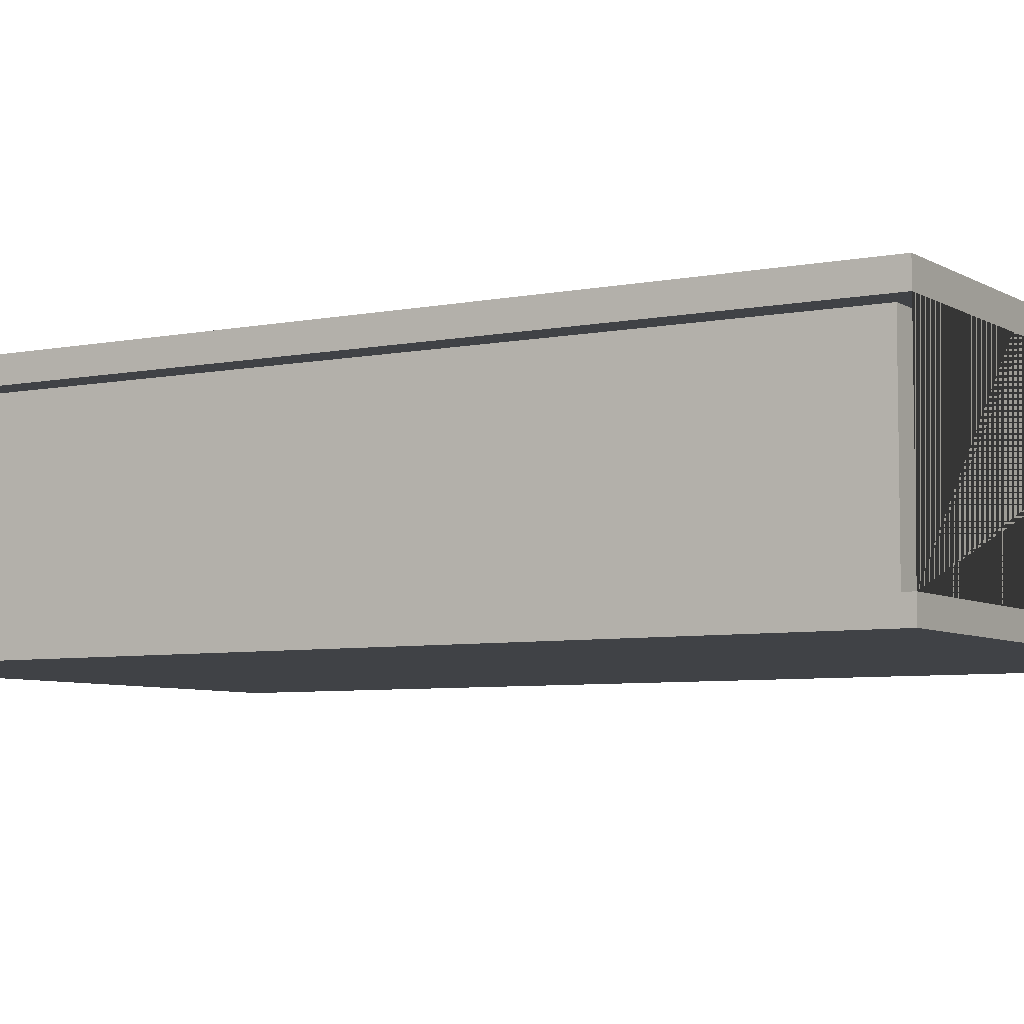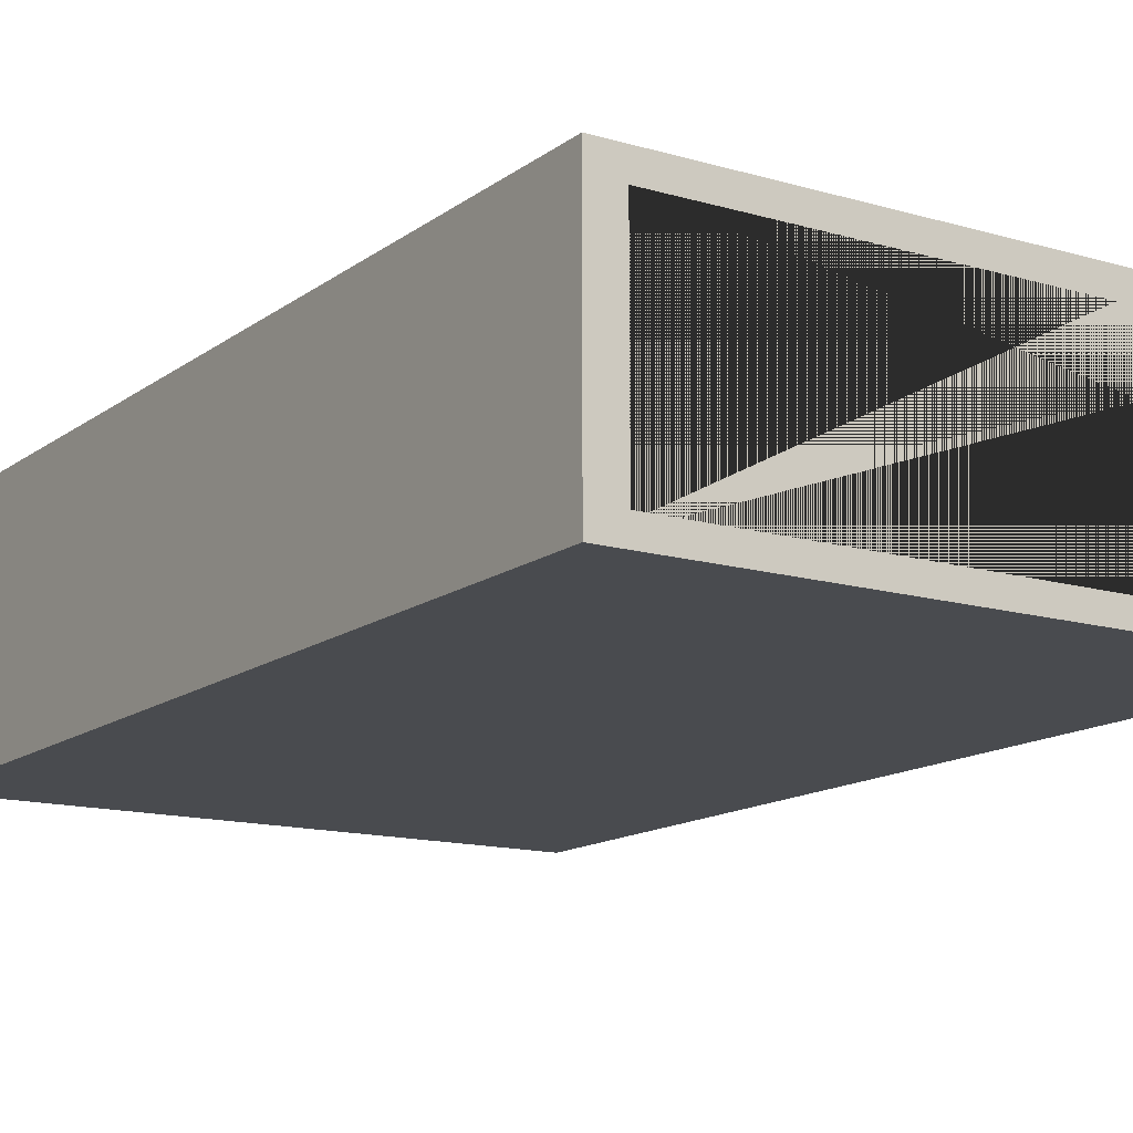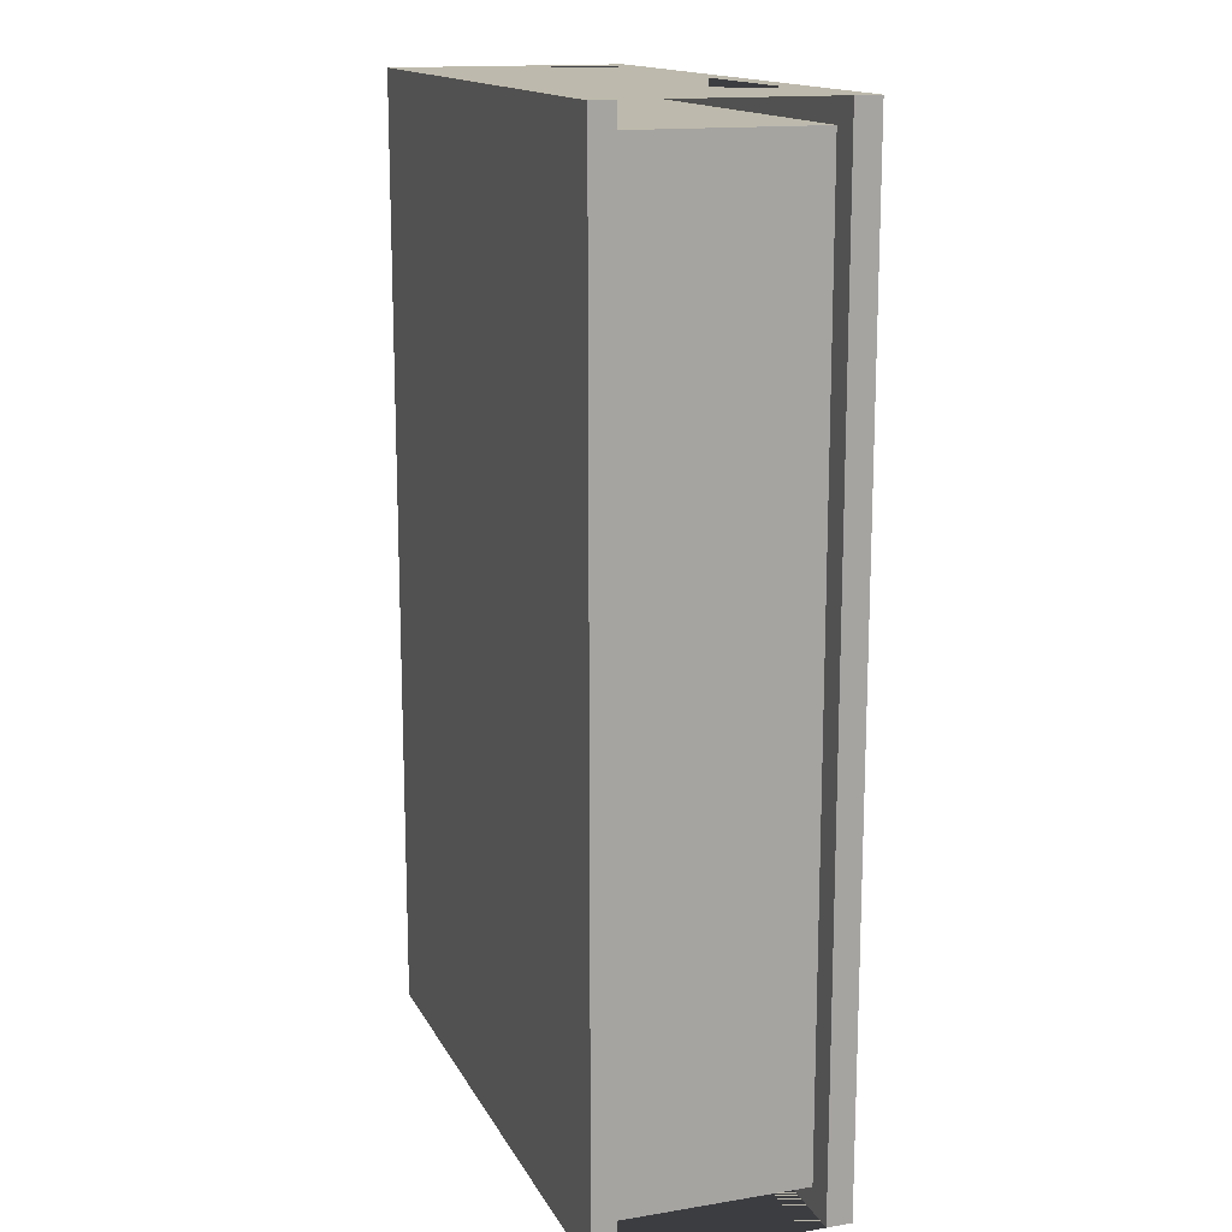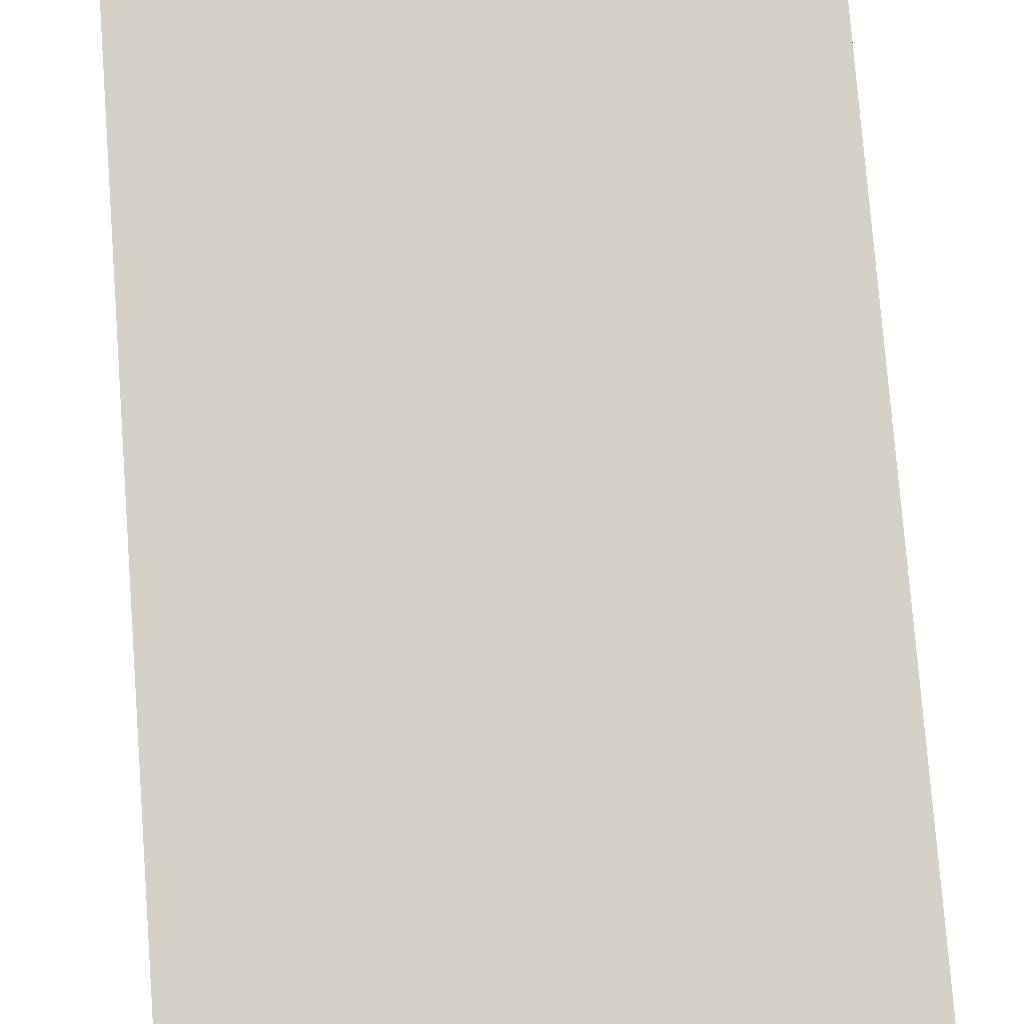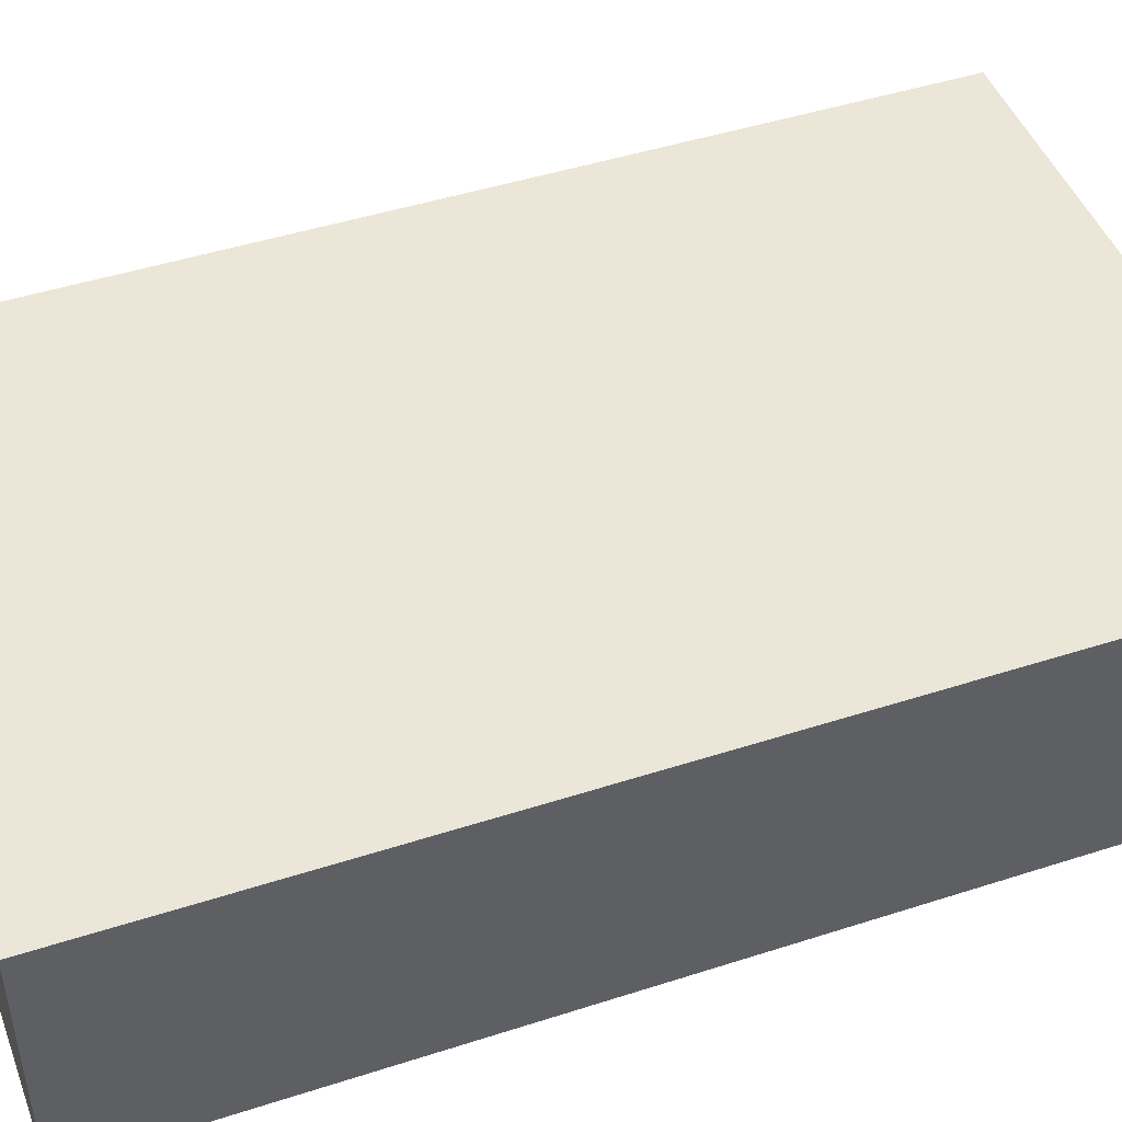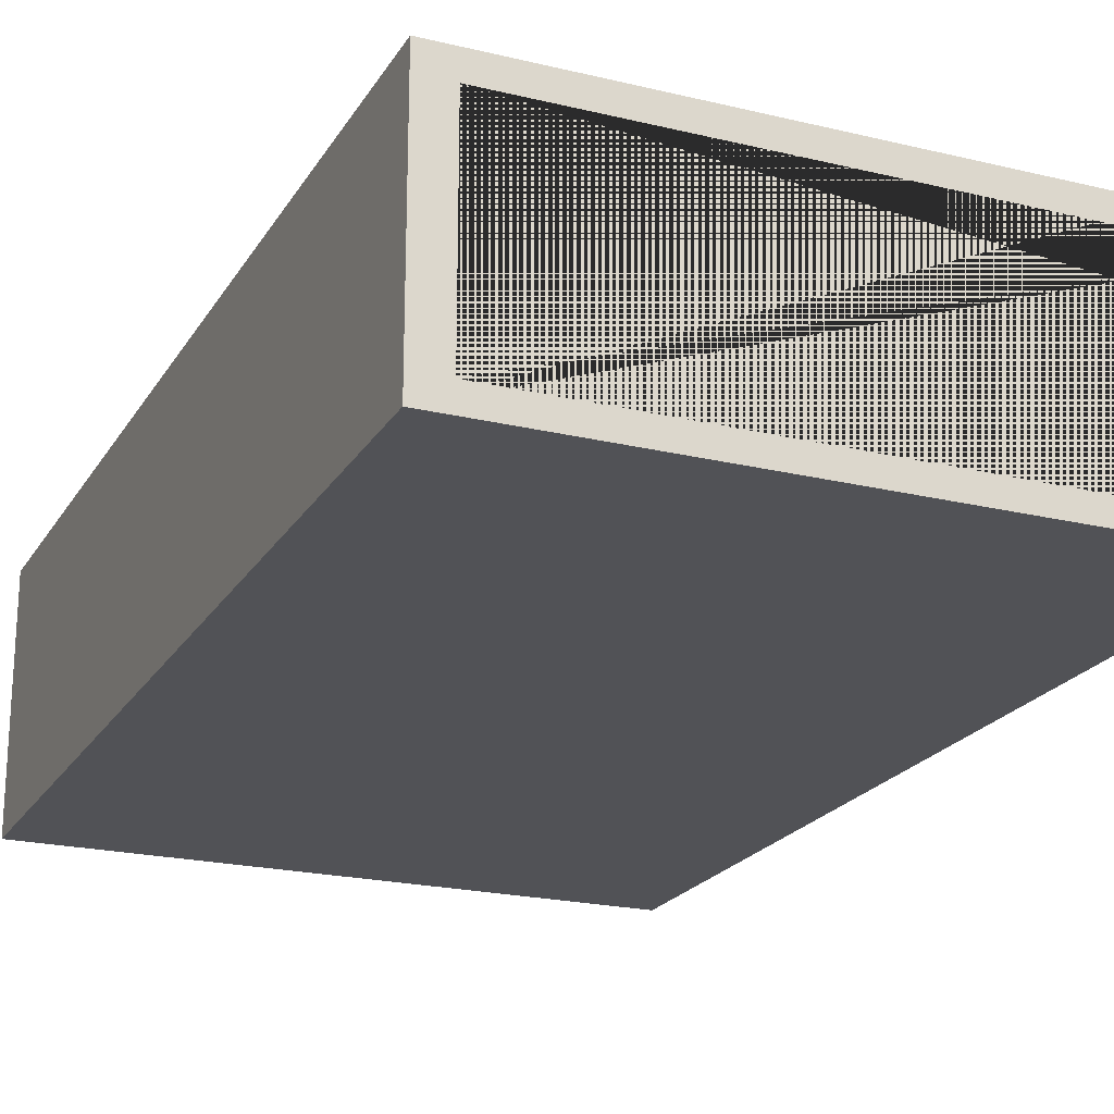
<metadata>
{"format":"obj","ext":"obj","renderer":"f3d","projection":"perspective","resolution":1024,"background":"white","views":[{"elev":-6.1,"azim":121.2,"up":"+Y"},{"elev":-14.0,"azim":-32.9,"up":"+Y"},{"elev":15.0,"azim":70.7,"up":"+Z"},{"elev":79.3,"azim":-4.4,"up":"+Y"},{"elev":46.4,"azim":-110.2,"up":"+Y"},{"elev":-21.3,"azim":-23.2,"up":"+Y"}]}
</metadata>
<code>
o Kaft.003_Cube.003
v -0.2457 -0.1 0.4758
v -0.2457 0.1 0.4758
v -0.2457 -0.1 -0.3242
v -0.2457 0.1 -0.3242
v 0.2543 -0.1 0.4758
v 0.2543 0.1 0.4758
v 0.2543 -0.1 -0.3242
v 0.2543 0.1 -0.3242
v -0.2192 -0.08075 -0.3242
v -0.2192 -0.08075 0.4758
v -0.2192 0.07925 0.4758
v -0.2192 0.07925 -0.3242
v 0.2543 -0.08075 -0.3242
v 0.2543 -0.08075 0.4758
v 0.2543 0.07925 -0.3242
v 0.2543 0.07925 0.4758
f 1 2 4 3
f 3 7 5 1
f 8 4 2 6
f 9 12 11 10
f 13 9 10 14
f 16 11 12 15
f 13 7 3 4 8 15 12 9
f 15 8 6 16
f 14 5 7 13
f 16 6 2 1 5 14 10 11
o Inhoud.003_Cube.004
v -0.2211 -0.08075 0.4556
v -0.2211 0.07925 0.4556
v -0.2211 -0.08075 -0.3044
v -0.2211 0.07925 -0.3044
v 0.2289 -0.08075 0.4556
v 0.2289 0.07925 0.4556
v 0.2289 -0.08075 -0.3044
v 0.2289 0.07925 -0.3044
v -0.2211 -0.08075 0.4556
v -0.2211 -0.08075 -0.3044
v 0.2289 -0.08075 -0.3044
v 0.2289 -0.08075 0.4556
f 20 24 27 26
f 19 23 21 17
f 24 20 18 22
f 21 28 25 17
f 23 27 28 21
f 19 26 27 23
f 17 25 26 19
f 22 18 25 28
f 24 22 28 27
f 25 18 20 26
o Arabisch
v -0.1411 0.1123 -0.05532
v 0.1411 0.1123 -0.05532
v -0.1411 0.1123 -0.1733
v 0.1411 0.1123 -0.1733
f 29 30 32 31

</code>
